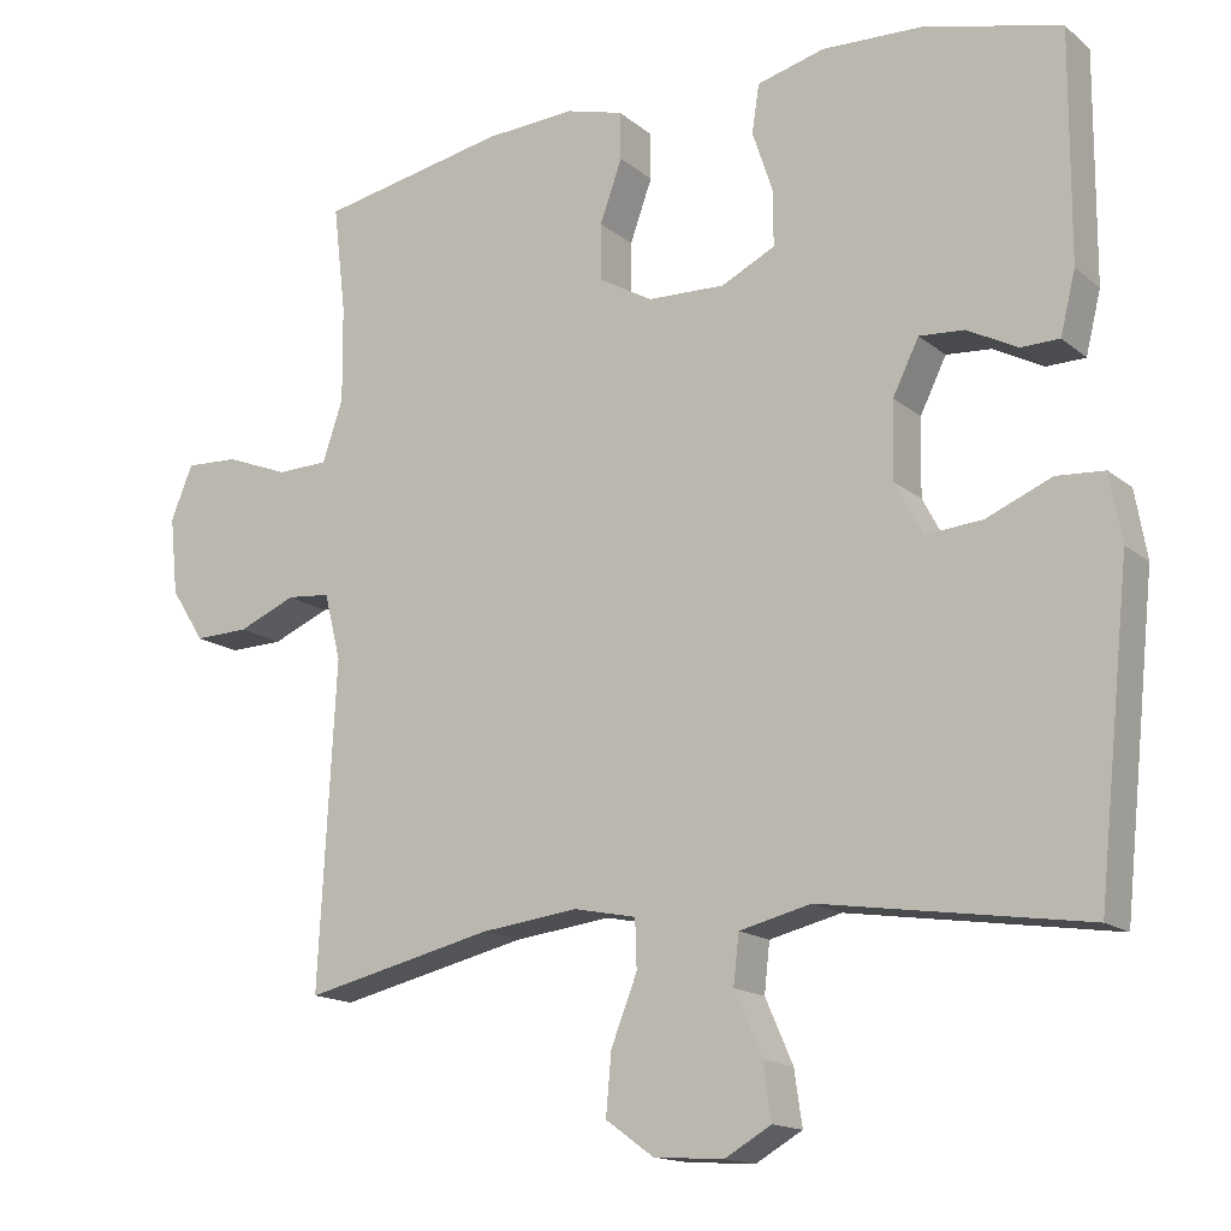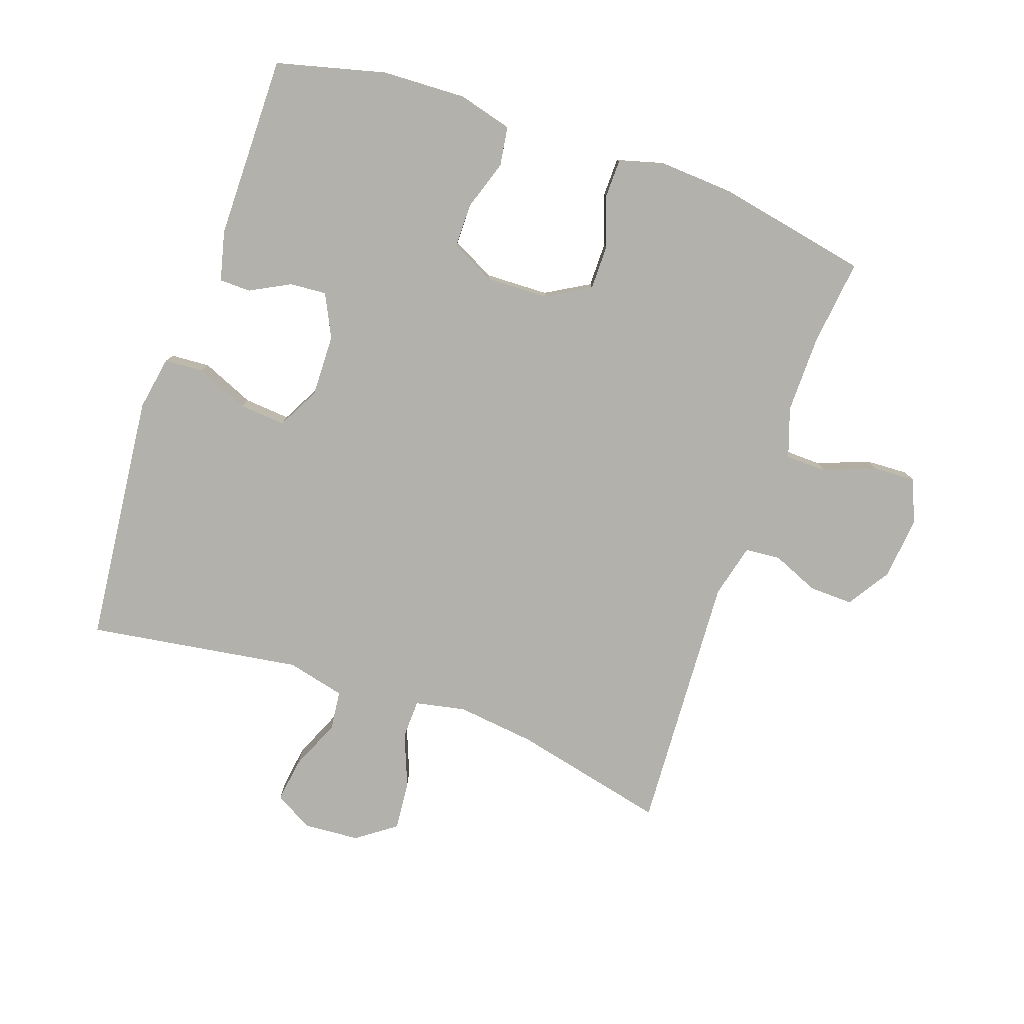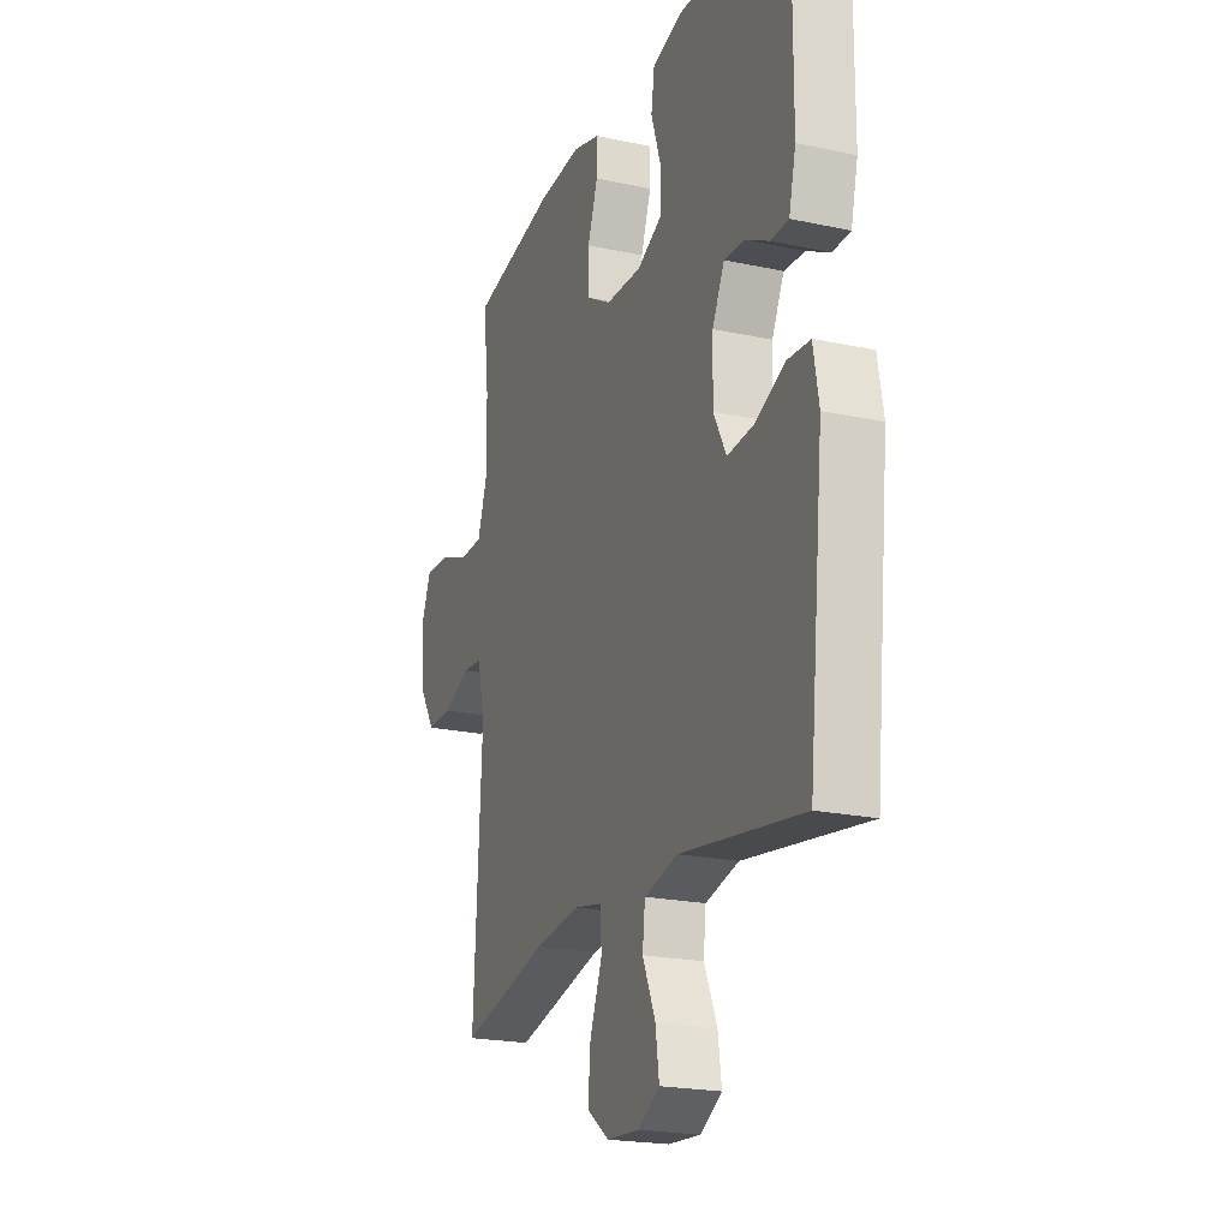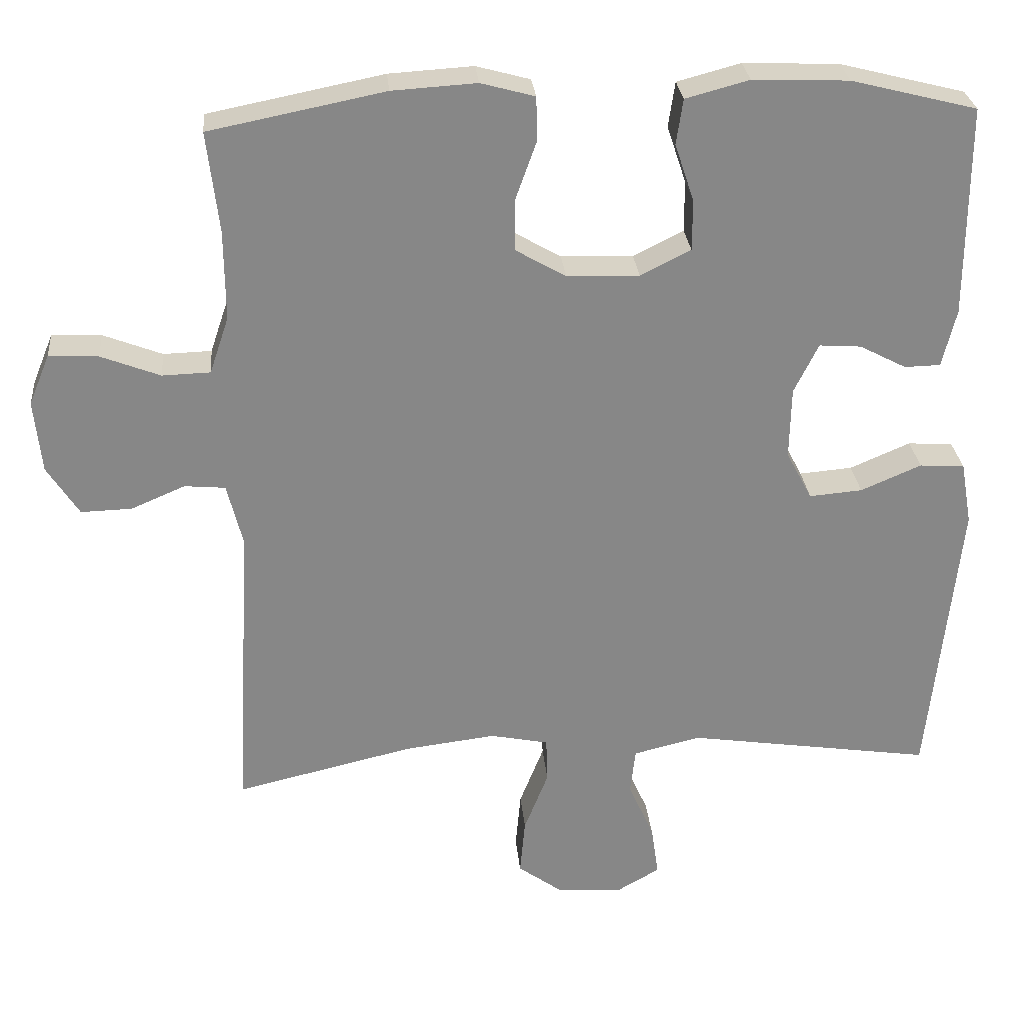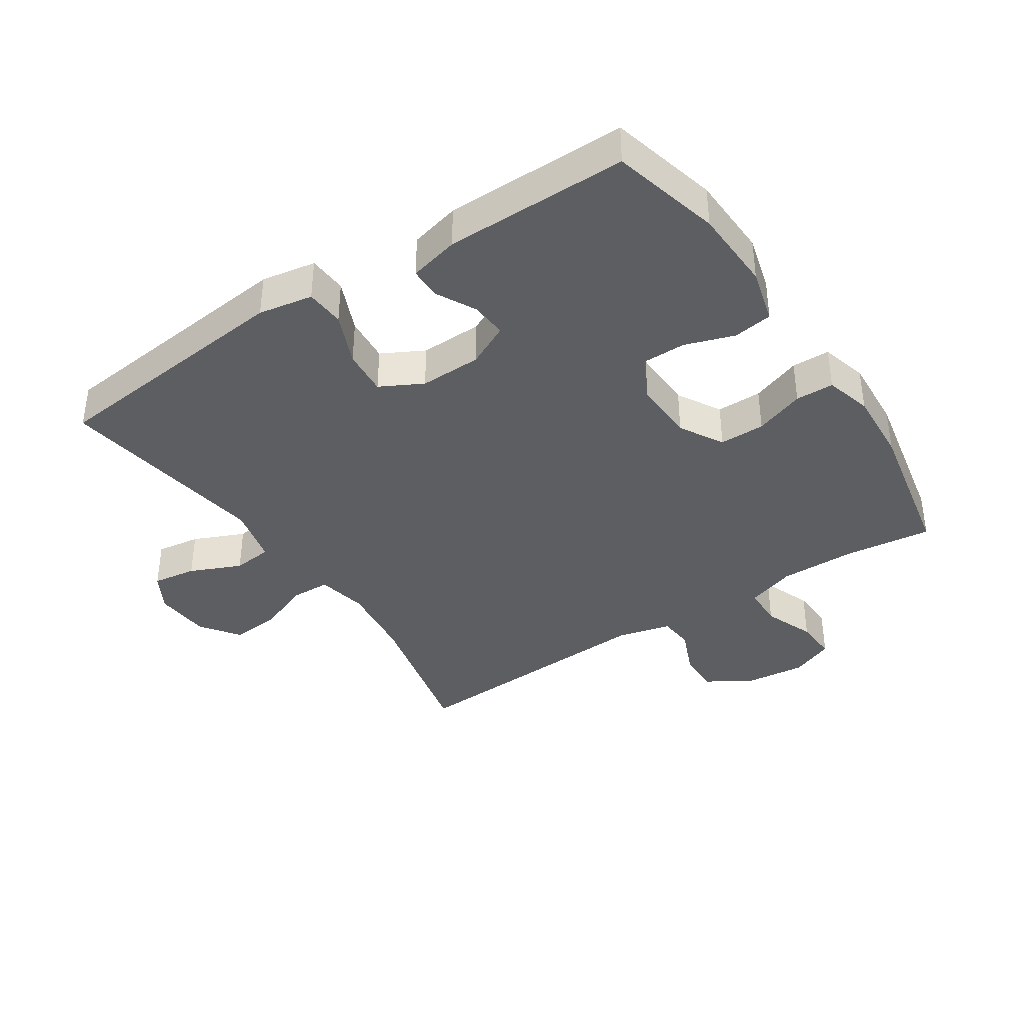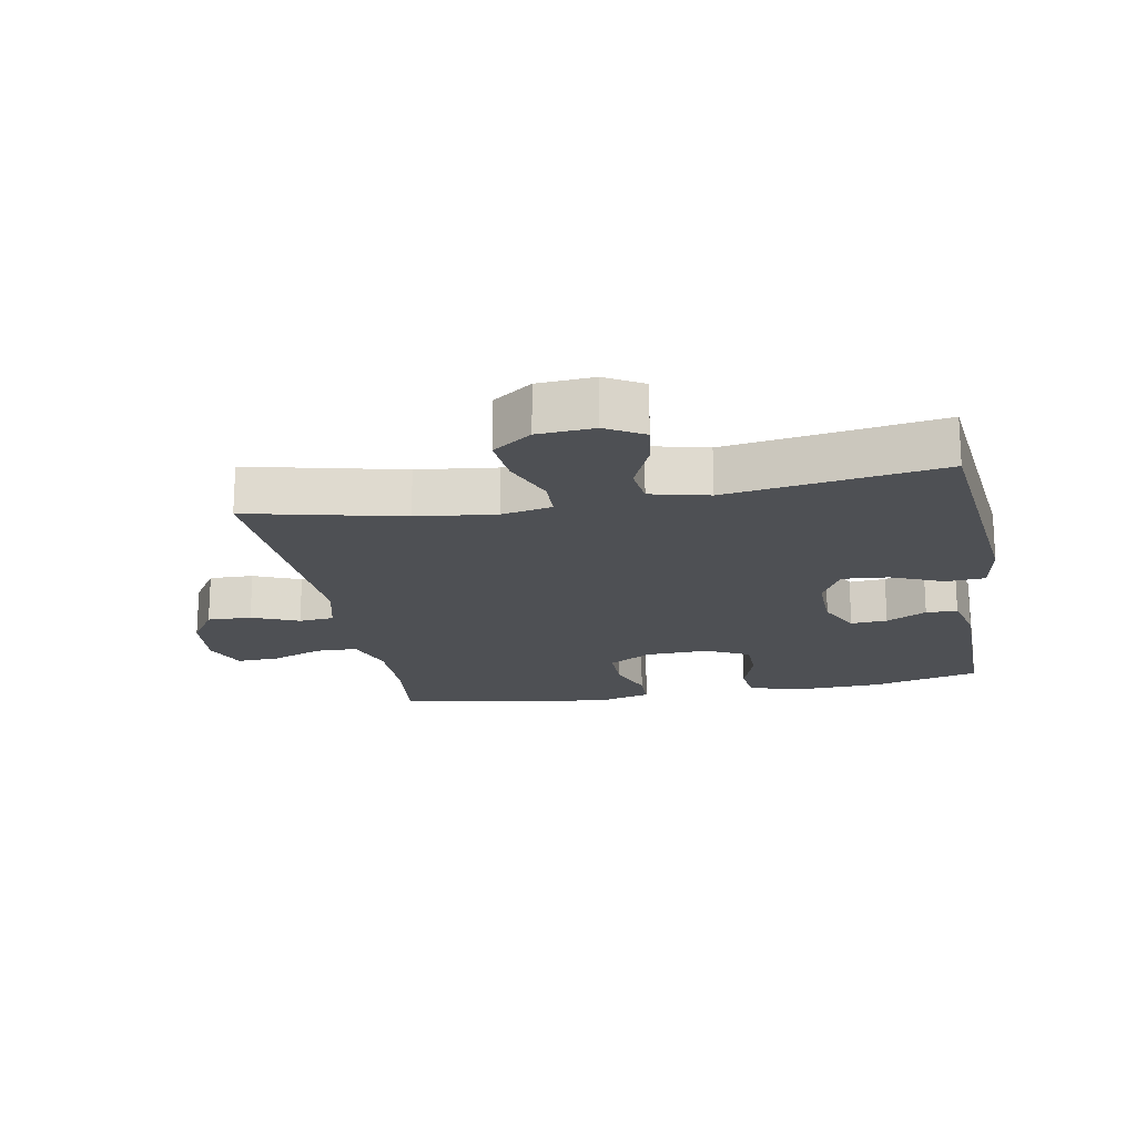
<metadata>
{"format":"obj","ext":"obj","renderer":"f3d","projection":"perspective","resolution":1024,"background":"white","views":[{"elev":-15.3,"azim":-148.5,"up":"+Z"},{"elev":-78.9,"azim":-19.1,"up":"+Y"},{"elev":-21.1,"azim":-111.1,"up":"+Z"},{"elev":27.8,"azim":174.8,"up":"+Z"},{"elev":-38.3,"azim":-56.5,"up":"+Y"},{"elev":-18.7,"azim":-169.5,"up":"+Y"}]}
</metadata>
<code>
v 0.5 0.07 0.5
v 0.484 0.07 0.364
v 0.483 0.07 0.243
v 0.509 0.07 0.166
v 0.574 0.07 0.164
v 0.654 0.07 0.195
v 0.721 0.07 0.198
v 0.749 0.07 0.13
v 0.739 0.07 0.032
v 0.696 0.07 -0.035
v 0.627 0.07 -0.033
v 0.554 0.07 -0.002
v 0.499 0.07 -0.007
v 0.478 0.07 -0.091
v 0.5 0.07 -0.5
v 0.259 0.07 -0.444
v 0.136 0.07 -0.429
v 0.057 0.07 -0.445
v 0.055 0.07 -0.506
v 0.088 0.07 -0.59
v 0.095 0.07 -0.667
v 0.034 0.07 -0.711
v -0.054 0.07 -0.717
v -0.113 0.07 -0.683
v -0.103 0.07 -0.614
v -0.068 0.07 -0.534
v -0.075 0.07 -0.472
v -0.166 0.07 -0.45
v -0.5 0.07 -0.5
v -0.541 0.07 -0.106
v -0.526 0.07 -0.021
v -0.465 0.07 -0.017
v -0.383 0.07 -0.052
v -0.311 0.07 -0.058
v -0.276 0.07 0.008
v -0.278 0.07 0.105
v -0.311 0.07 0.172
v -0.368 0.07 0.168
v -0.431 0.07 0.135
v -0.48 0.07 0.136
v -0.499 0.07 0.214
v -0.5 0.07 0.5
v -0.33 0.07 0.543
v -0.2 0.07 0.548
v -0.114 0.07 0.525
v -0.105 0.07 0.464
v -0.131 0.07 0.386
v -0.131 0.07 0.317
v -0.063 0.07 0.283
v 0.035 0.07 0.286
v 0.103 0.07 0.325
v 0.103 0.07 0.396
v 0.075 0.07 0.474
v 0.076 0.07 0.534
v 0.149 0.07 0.554
v 0.263 0.07 0.547
v 0.5 0 0.5
v 0.484 0 0.364
v 0.483 0 0.243
v 0.509 0 0.166
v 0.574 0 0.164
v 0.654 0 0.195
v 0.721 0 0.198
v 0.749 0 0.13
v 0.739 0 0.032
v 0.696 0 -0.035
v 0.627 0 -0.033
v 0.554 0 -0.002
v 0.499 0 -0.007
v 0.478 0 -0.091
v 0.5 0 -0.5
v 0.259 0 -0.444
v 0.136 0 -0.429
v 0.057 0 -0.445
v 0.055 0 -0.506
v 0.088 0 -0.59
v 0.095 0 -0.667
v 0.034 0 -0.711
v -0.054 0 -0.717
v -0.113 0 -0.683
v -0.103 0 -0.614
v -0.068 0 -0.534
v -0.075 0 -0.472
v -0.166 0 -0.45
v -0.5 0 -0.5
v -0.541 0 -0.106
v -0.526 0 -0.021
v -0.465 0 -0.017
v -0.383 0 -0.052
v -0.311 0 -0.058
v -0.276 0 0.008
v -0.278 0 0.105
v -0.311 0 0.172
v -0.368 0 0.168
v -0.431 0 0.135
v -0.48 0 0.136
v -0.499 0 0.214
v -0.5 0 0.5
v -0.33 0 0.543
v -0.2 0 0.548
v -0.114 0 0.525
v -0.105 0 0.464
v -0.131 0 0.386
v -0.131 0 0.317
v -0.063 0 0.283
v 0.035 0 0.286
v 0.103 0 0.325
v 0.103 0 0.396
v 0.075 0 0.474
v 0.076 0 0.534
v 0.149 0 0.554
v 0.263 0 0.547
f 55 56 1 2
f 52 53 54 55
f 51 52 55 2
f 50 51 2 3
f 49 50 3 4
f 44 45 46 47
f 44 47 48
f 43 44 48
f 42 43 48
f 41 42 48 49
f 38 39 40 41
f 37 38 41 49
f 30 31 32 33
f 28 29 30 33
f 27 28 33 34
f 23 24 25 26
f 21 22 23 26
f 19 20 21 26
f 18 19 26 27
f 14 15 16
f 13 14 16 17
f 9 10 11 12
f 9 12 13
f 8 9 13
f 5 6 7 8
f 4 5 8 13
f 36 37 49 4
f 18 27 34 35
f 17 18 35 36
f 4 13 17 36
f 58 57 112 111
f 111 110 109 108
f 58 111 108 107
f 59 58 107 106
f 60 59 106 105
f 103 102 101 100
f 104 103 100
f 104 100 99
f 104 99 98
f 105 104 98 97
f 97 96 95 94
f 105 97 94 93
f 89 88 87 86
f 89 86 85 84
f 90 89 84 83
f 82 81 80 79
f 82 79 78 77
f 82 77 76 75
f 83 82 75 74
f 72 71 70
f 73 72 70 69
f 68 67 66 65
f 69 68 65
f 69 65 64
f 64 63 62 61
f 69 64 61 60
f 60 105 93 92
f 91 90 83 74
f 92 91 74 73
f 92 73 69 60
f 1 57 58 2
f 2 58 59 3
f 3 59 60 4
f 4 60 61 5
f 5 61 62 6
f 6 62 63 7
f 7 63 64 8
f 8 64 65 9
f 9 65 66 10
f 10 66 67 11
f 11 67 68 12
f 12 68 69 13
f 13 69 70 14
f 14 70 71 15
f 15 71 72 16
f 16 72 73 17
f 17 73 74 18
f 18 74 75 19
f 19 75 76 20
f 20 76 77 21
f 21 77 78 22
f 22 78 79 23
f 23 79 80 24
f 24 80 81 25
f 25 81 82 26
f 26 82 83 27
f 27 83 84 28
f 28 84 85 29
f 29 85 86 30
f 30 86 87 31
f 31 87 88 32
f 32 88 89 33
f 33 89 90 34
f 34 90 91 35
f 35 91 92 36
f 36 92 93 37
f 37 93 94 38
f 38 94 95 39
f 39 95 96 40
f 40 96 97 41
f 41 97 98 42
f 42 98 99 43
f 43 99 100 44
f 44 100 101 45
f 45 101 102 46
f 46 102 103 47
f 47 103 104 48
f 48 104 105 49
f 49 105 106 50
f 50 106 107 51
f 51 107 108 52
f 52 108 109 53
f 53 109 110 54
f 54 110 111 55
f 55 111 112 56
f 56 112 57 1

</code>
